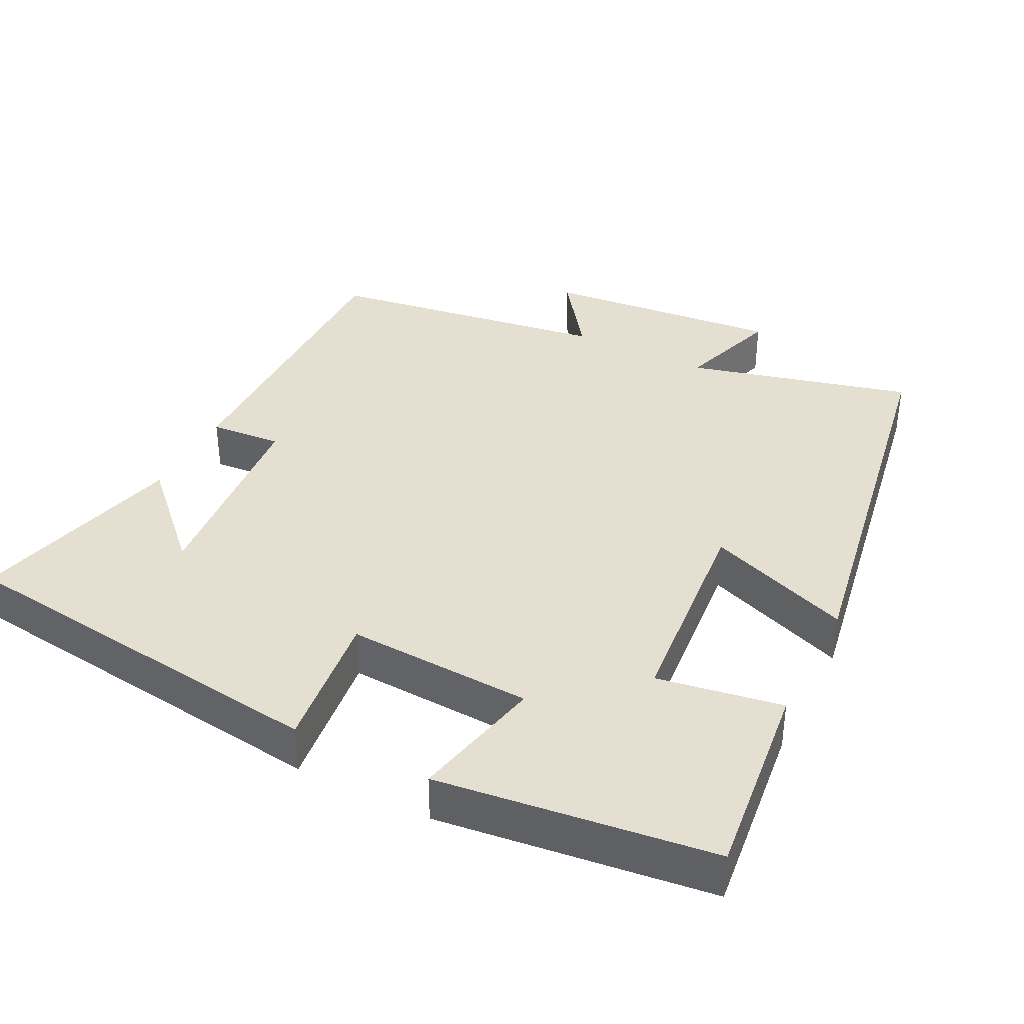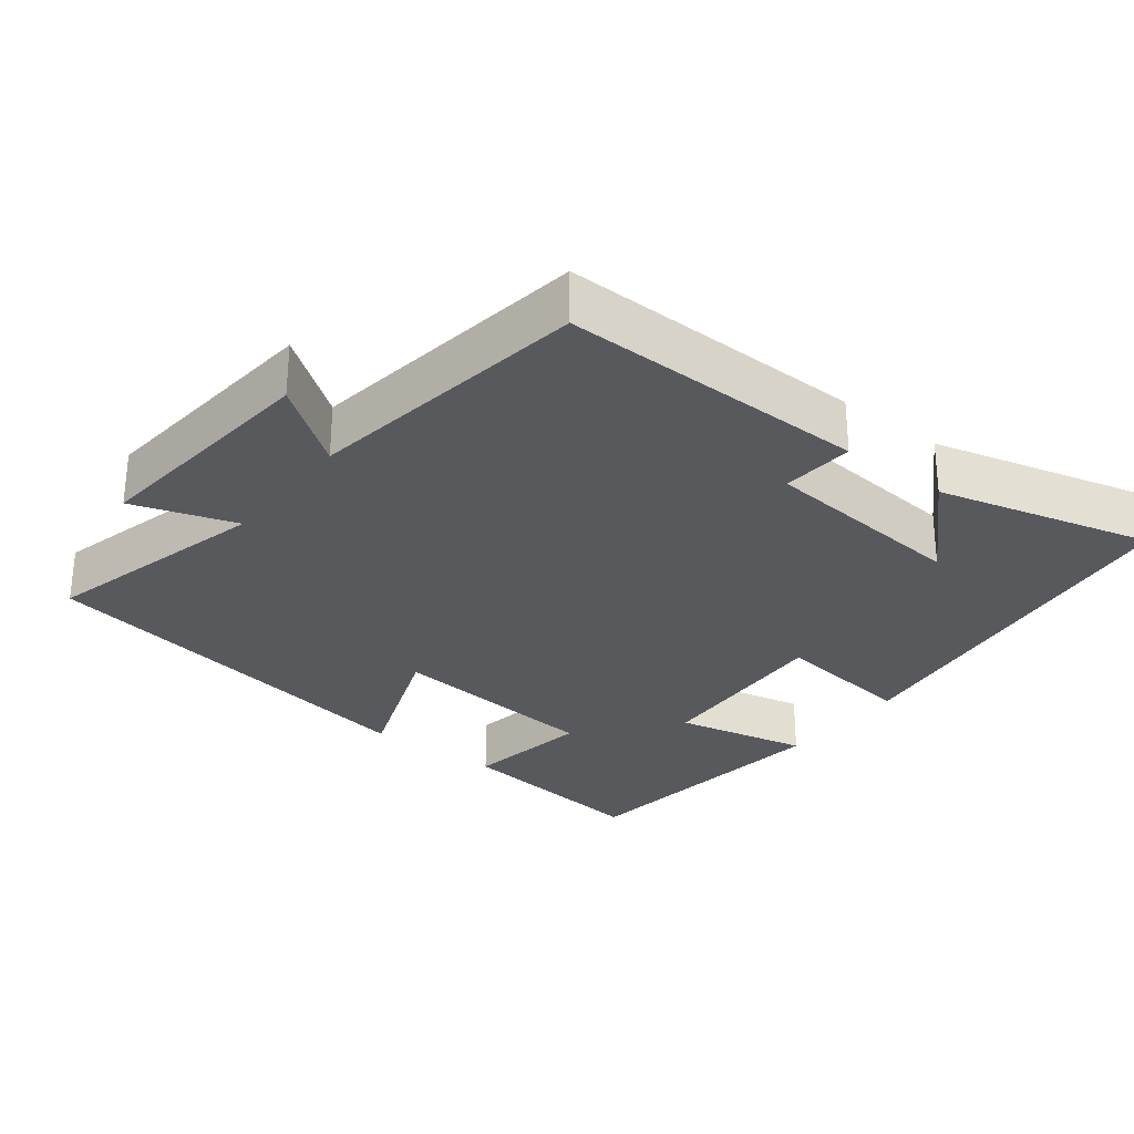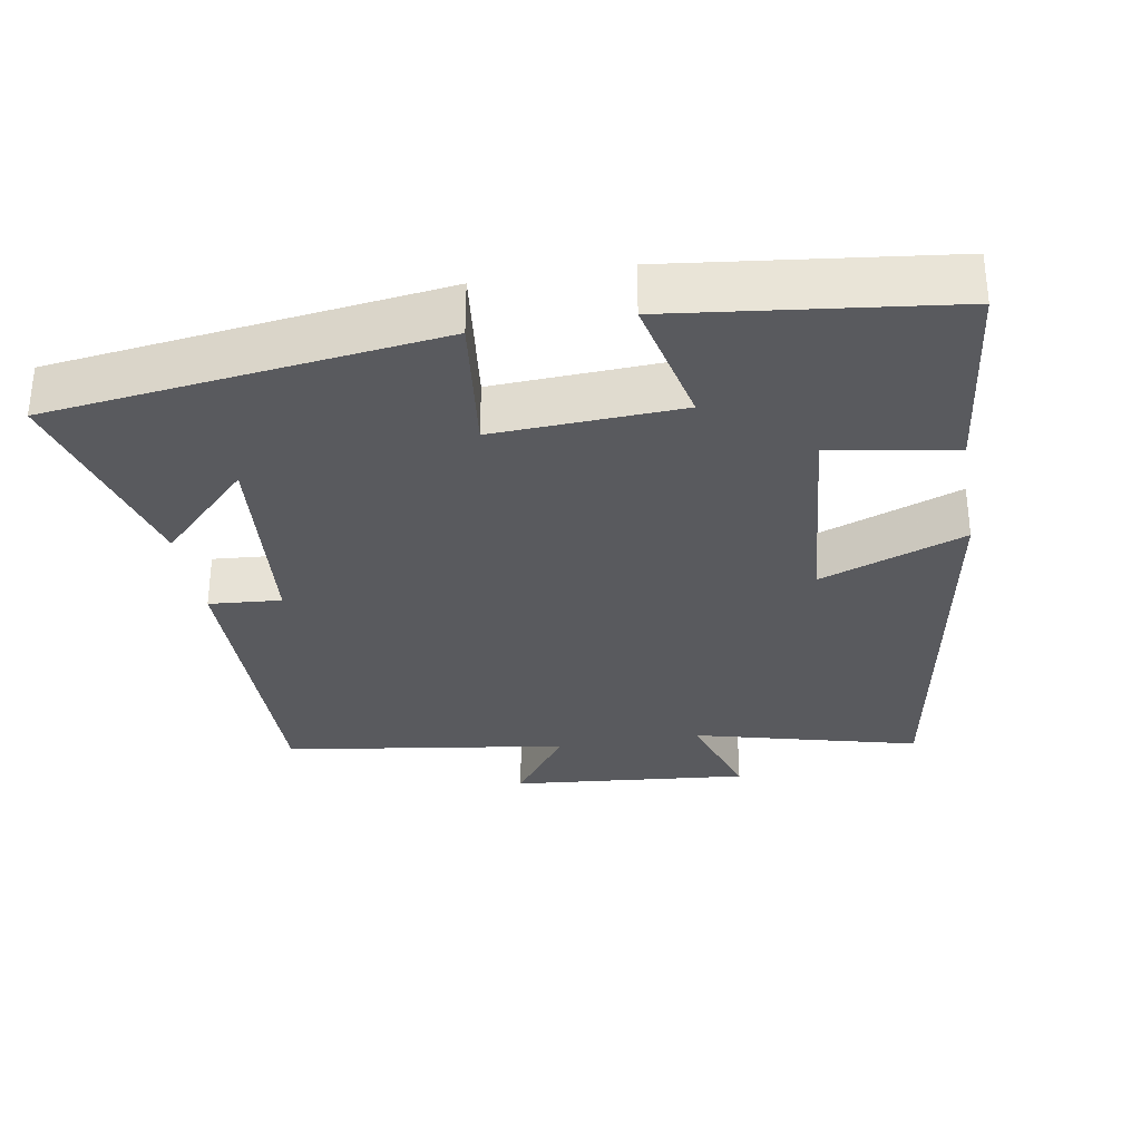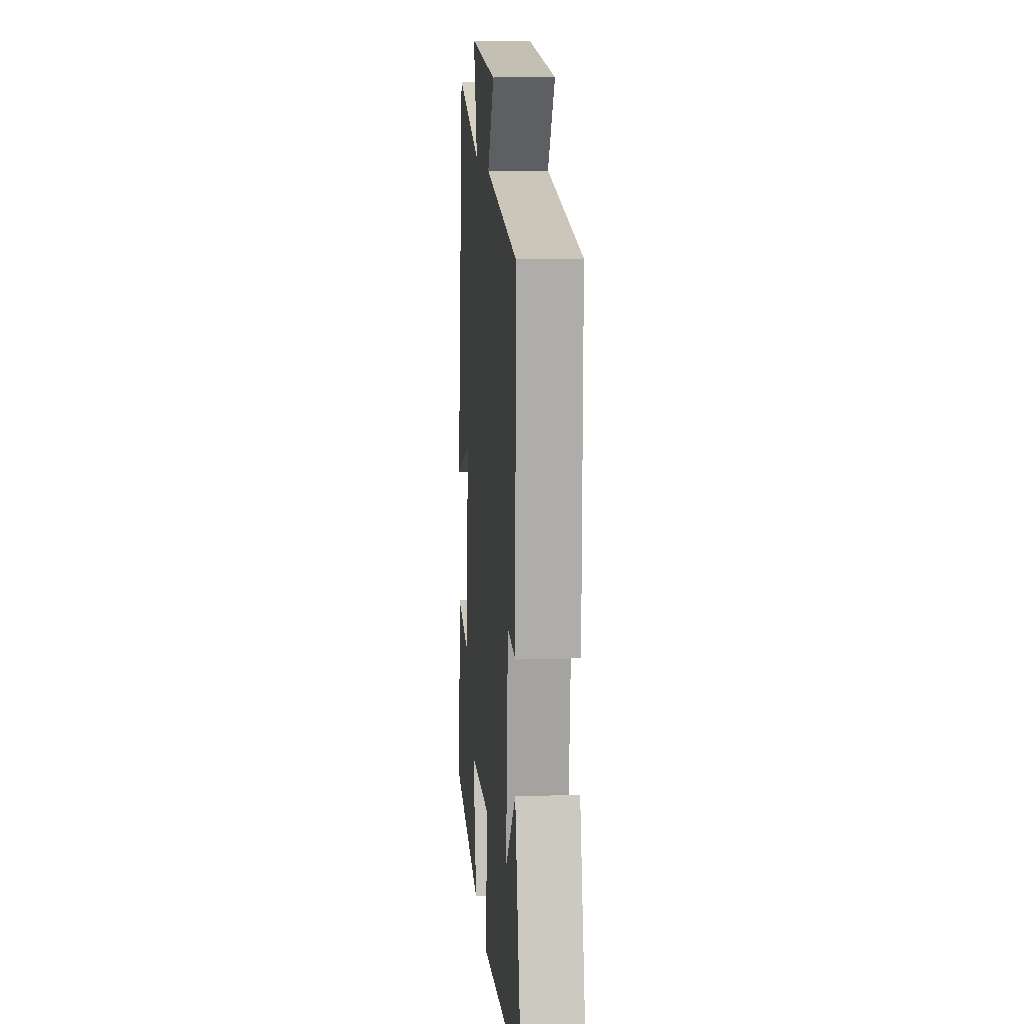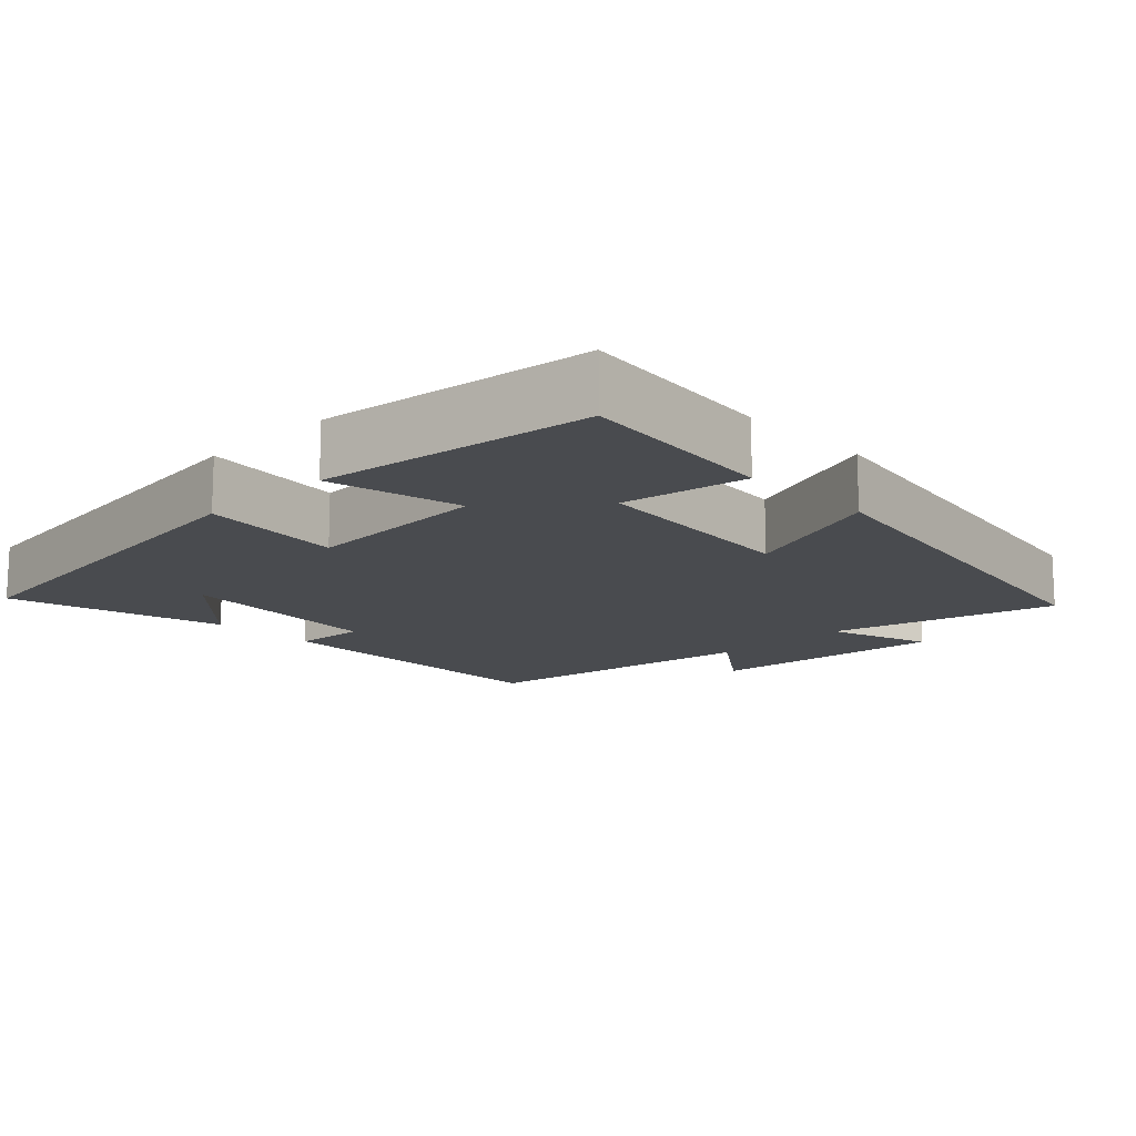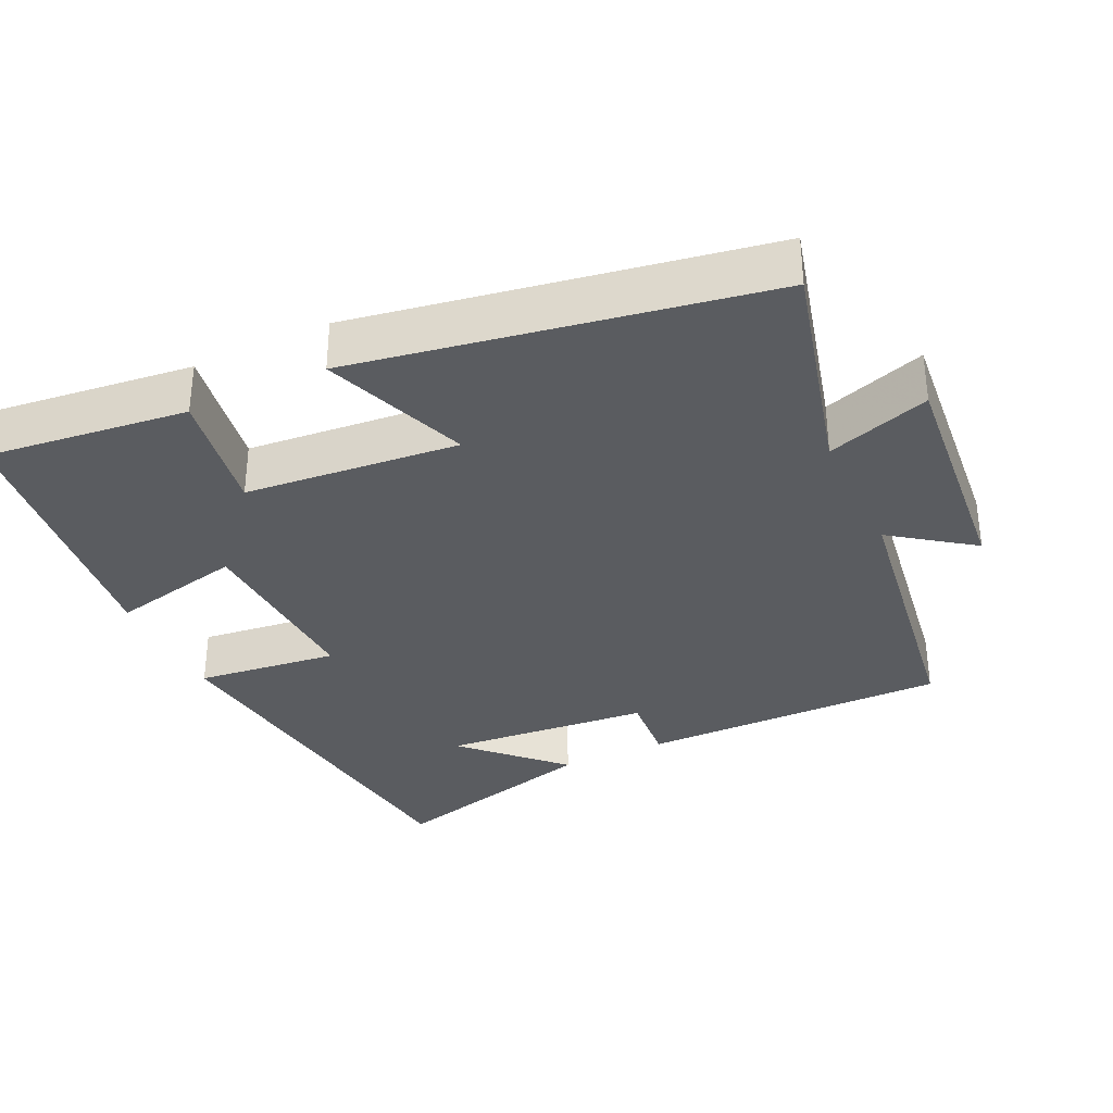
<metadata>
{"format":"obj","ext":"obj","renderer":"f3d","projection":"perspective","resolution":1024,"background":"white","views":[{"elev":37.5,"azim":-153.0,"up":"+Y"},{"elev":-29.3,"azim":52.3,"up":"+Y"},{"elev":-31.6,"azim":-170.1,"up":"+Y"},{"elev":12.3,"azim":85.4,"up":"+Z"},{"elev":-14.2,"azim":-135.7,"up":"+Y"},{"elev":-34.0,"azim":-64.6,"up":"+Y"}]}
</metadata>
<code>
v -0.533 0.07 -0.453
v -0.5 0.07 -0.174
v -0.327 0.07 -0.203
v -0.299 0.07 0.093
v -0.5 0.07 0.018
v -0.401 0.07 0.581
v -0.09 0.07 0.5
v -0.137 0.07 0.643
v 0.193 0.07 0.611
v 0.112 0.07 0.5
v 0.505 0.07 0.441
v 0.5 0.07 0.016
v 0.4 0.07 0.024
v 0.374 0.07 -0.262
v 0.5 0.07 -0.136
v 0.577 0.07 -0.433
v 0.041 0.07 -0.5
v 0.065 0.07 -0.304
v -0.193 0.07 -0.316
v -0.153 0.07 -0.5
v -0.533 0 -0.453
v -0.5 0 -0.174
v -0.327 0 -0.203
v -0.299 0 0.093
v -0.5 0 0.018
v -0.401 0 0.581
v -0.09 0 0.5
v -0.137 0 0.643
v 0.193 0 0.611
v 0.112 0 0.5
v 0.505 0 0.441
v 0.5 0 0.016
v 0.4 0 0.024
v 0.374 0 -0.262
v 0.5 0 -0.136
v 0.577 0 -0.433
v 0.041 0 -0.5
v 0.065 0 -0.304
v -0.193 0 -0.316
v -0.153 0 -0.5
f 1 2 3
f 20 1 3
f 19 20 3
f 18 19 3 4
f 16 17 18
f 16 18 4
f 14 15 16
f 14 16 4
f 13 14 4
f 12 13 4
f 11 12 4
f 10 11 4
f 7 8 9 10
f 7 10 4 5
f 5 6 7
f 23 22 21
f 23 21 40
f 23 40 39
f 24 23 39 38
f 38 37 36
f 24 38 36
f 36 35 34
f 24 36 34
f 24 34 33
f 24 33 32
f 24 32 31
f 24 31 30
f 30 29 28 27
f 25 24 30 27
f 27 26 25
f 1 21 22 2
f 2 22 23 3
f 3 23 24 4
f 4 24 25 5
f 5 25 26 6
f 6 26 27 7
f 7 27 28 8
f 8 28 29 9
f 9 29 30 10
f 10 30 31 11
f 11 31 32 12
f 12 32 33 13
f 13 33 34 14
f 14 34 35 15
f 15 35 36 16
f 16 36 37 17
f 17 37 38 18
f 18 38 39 19
f 19 39 40 20
f 20 40 21 1

</code>
